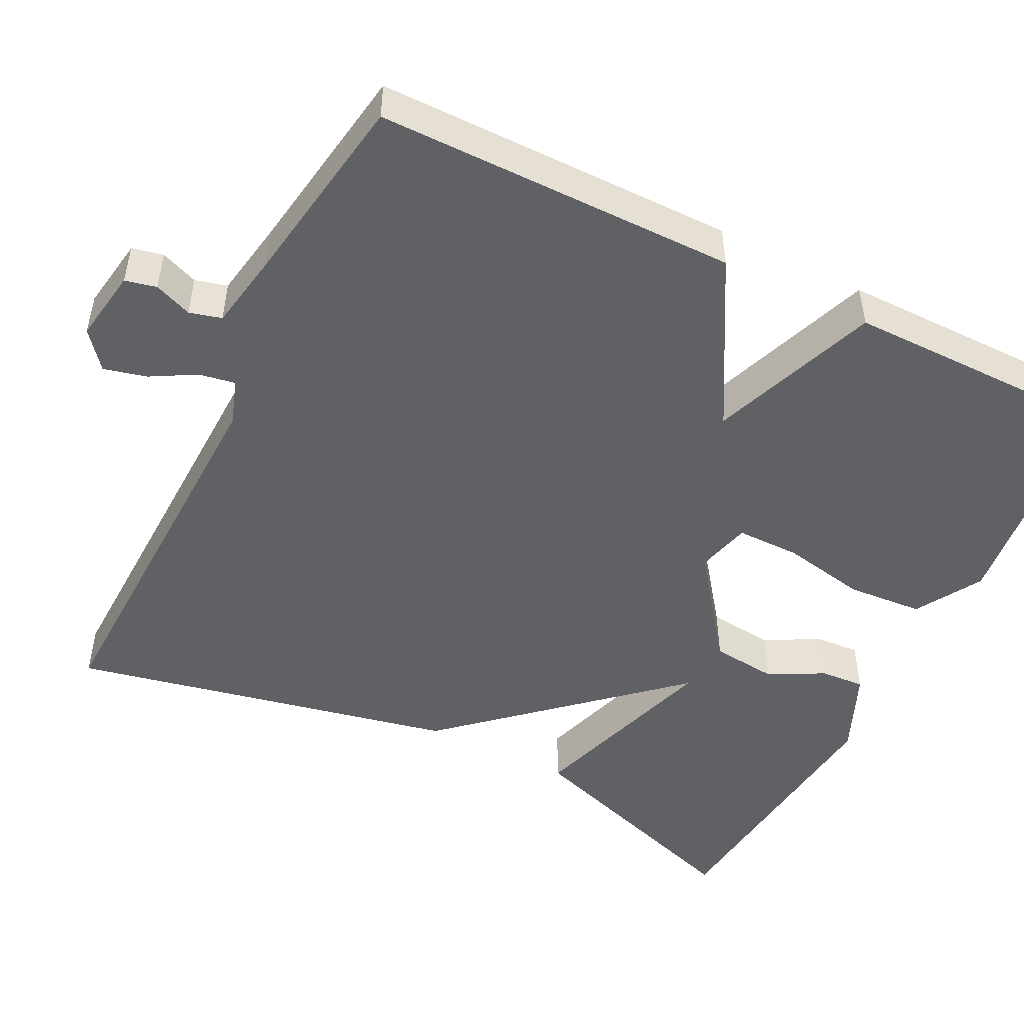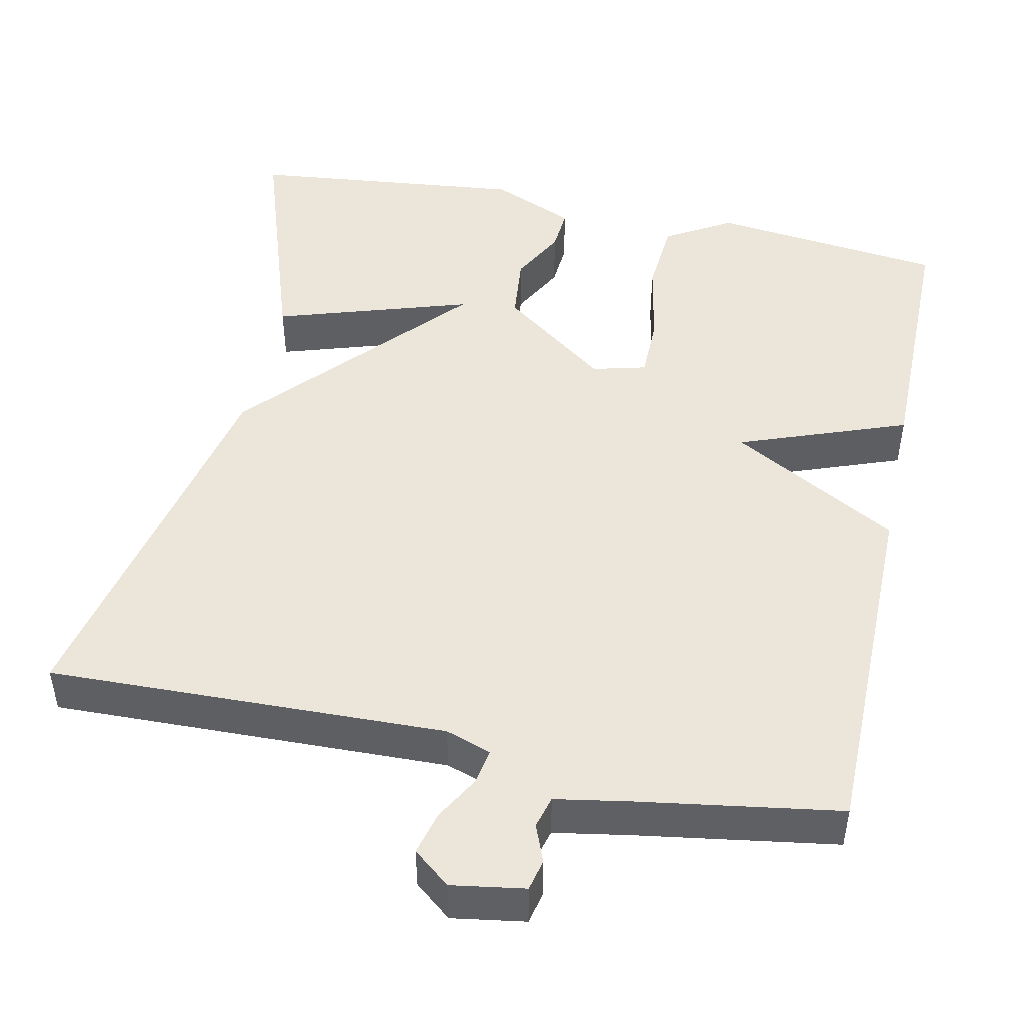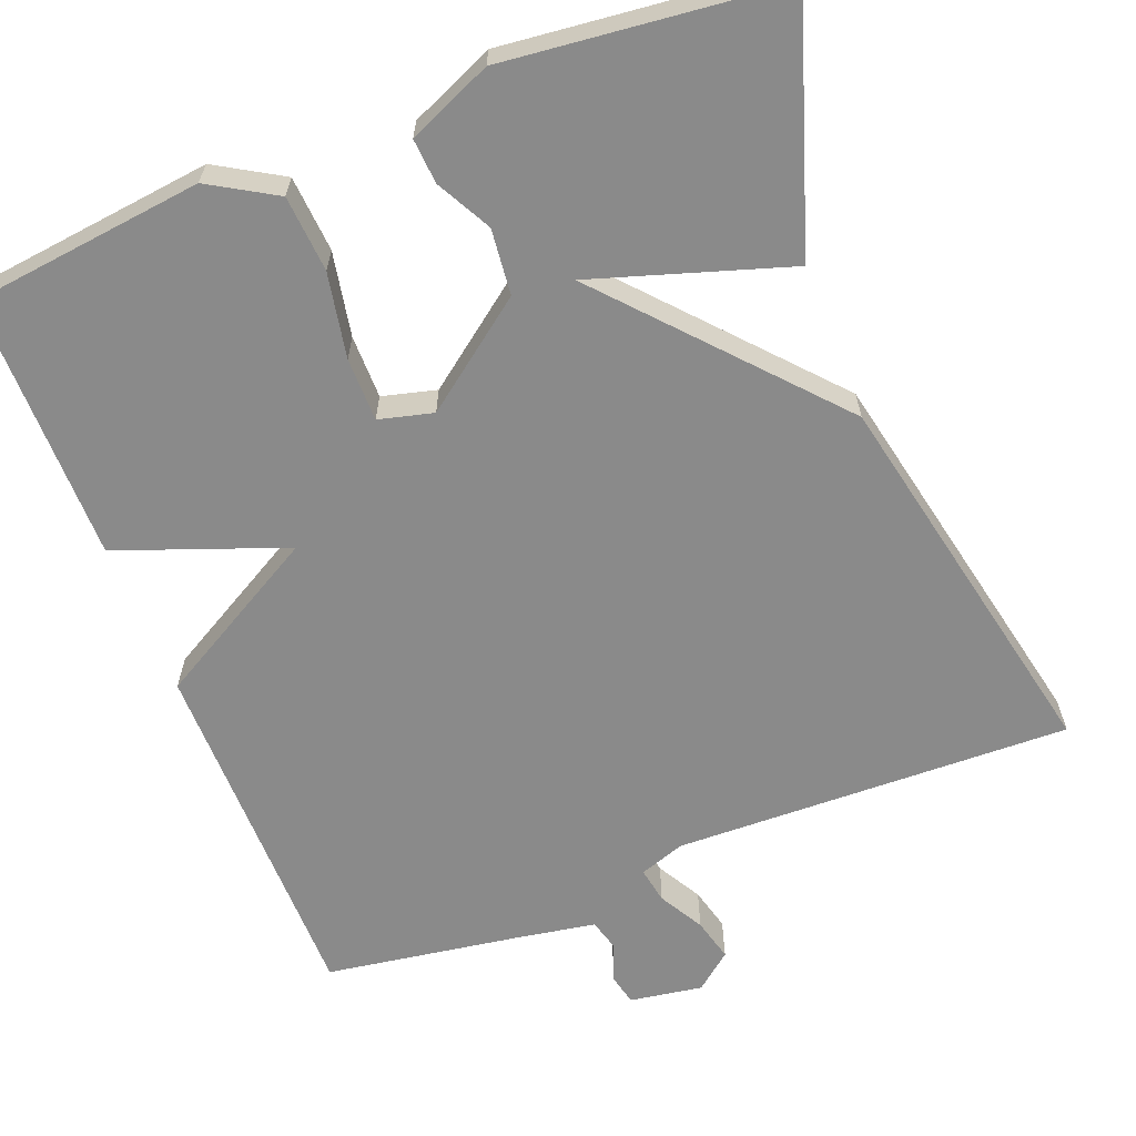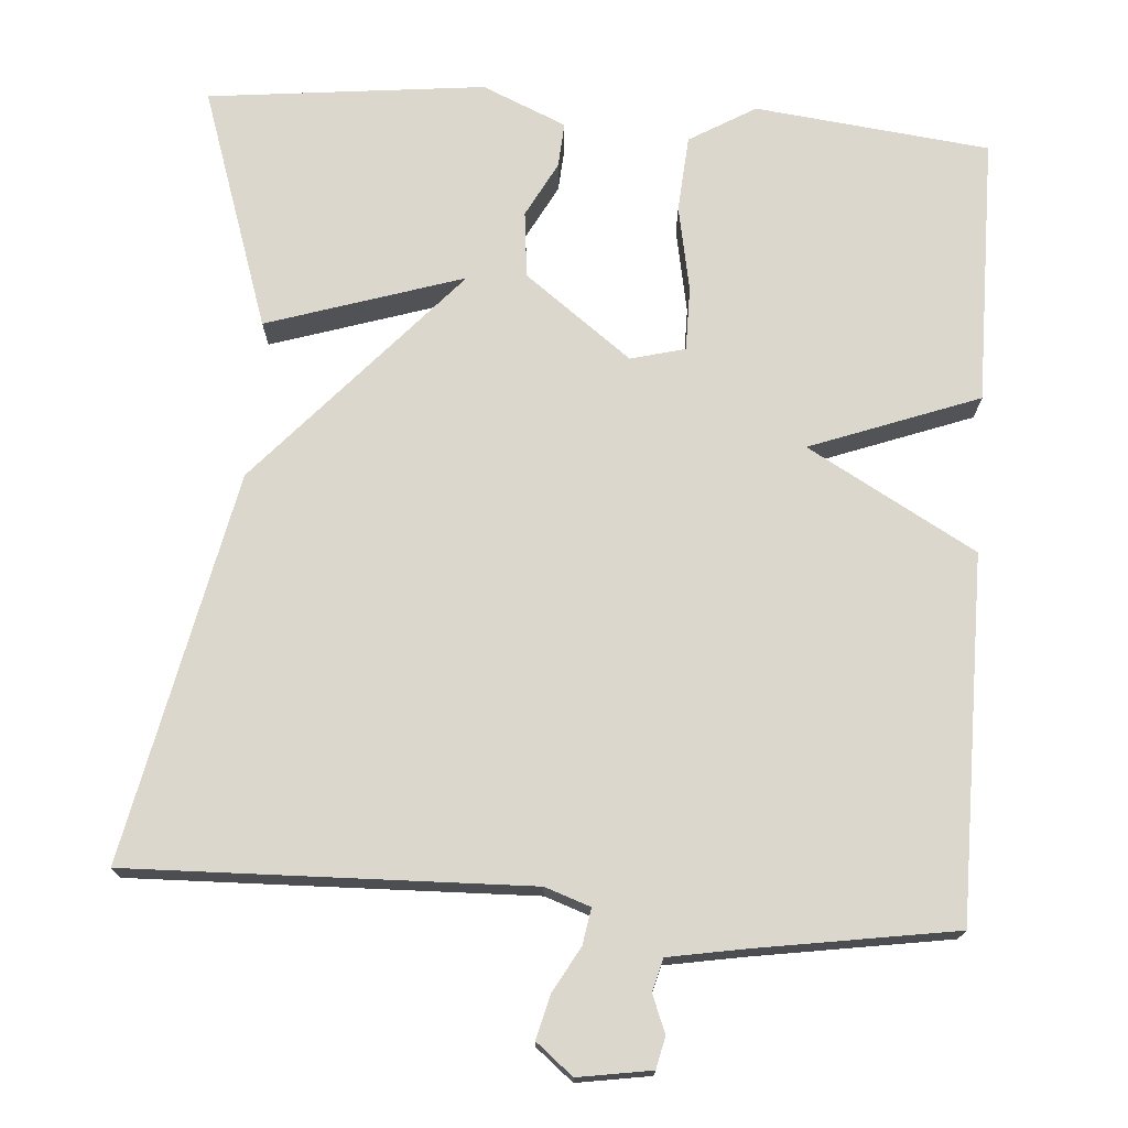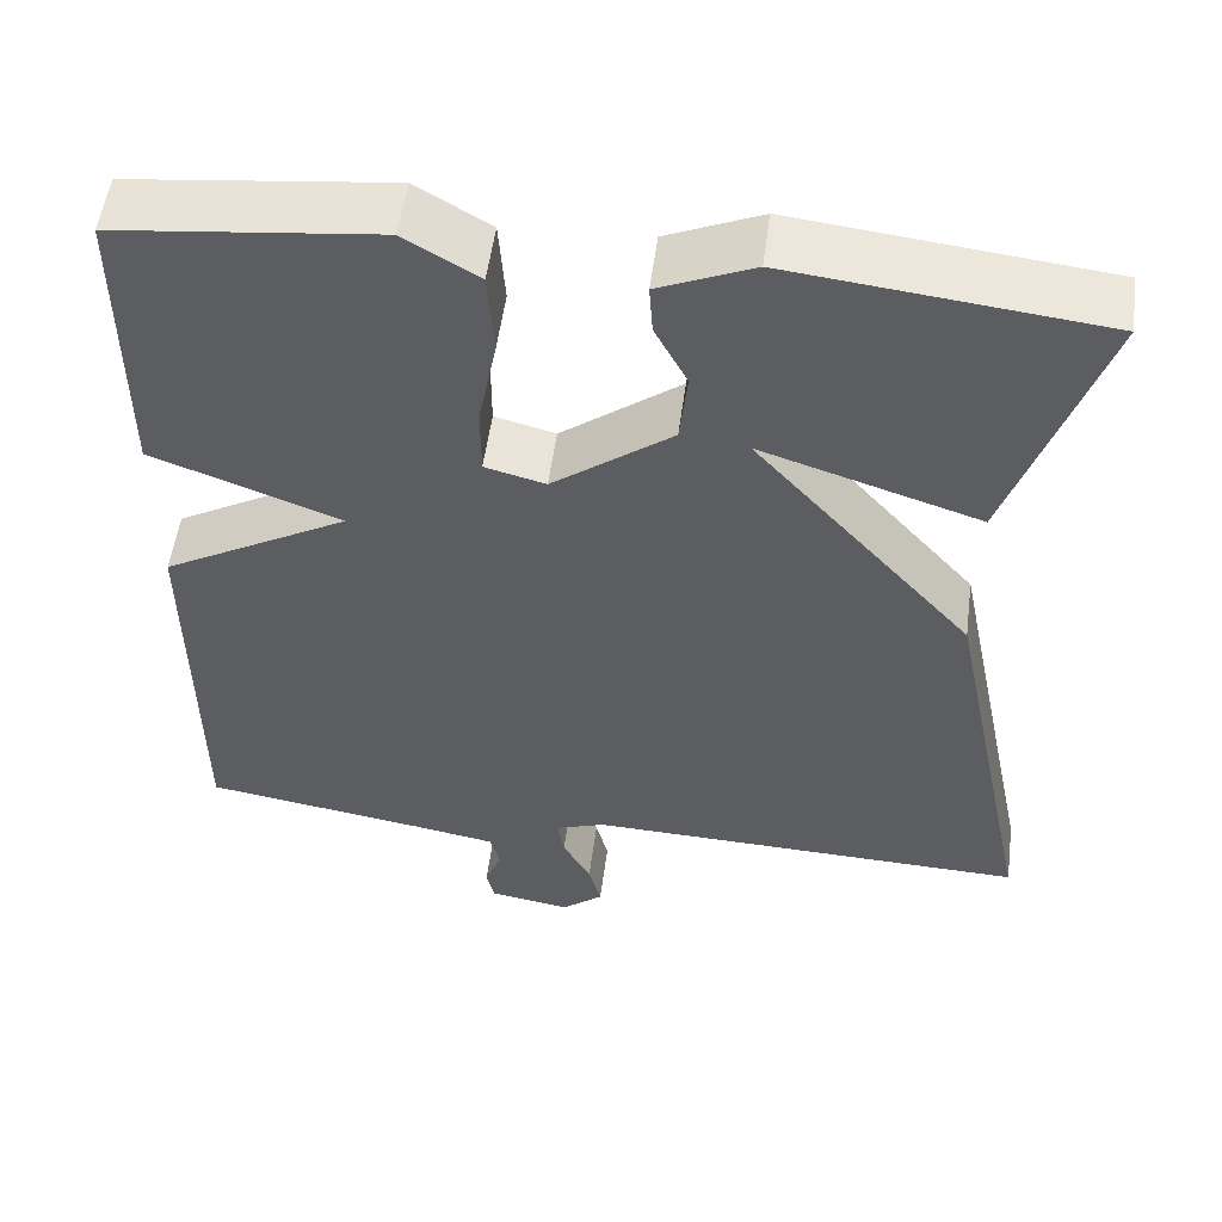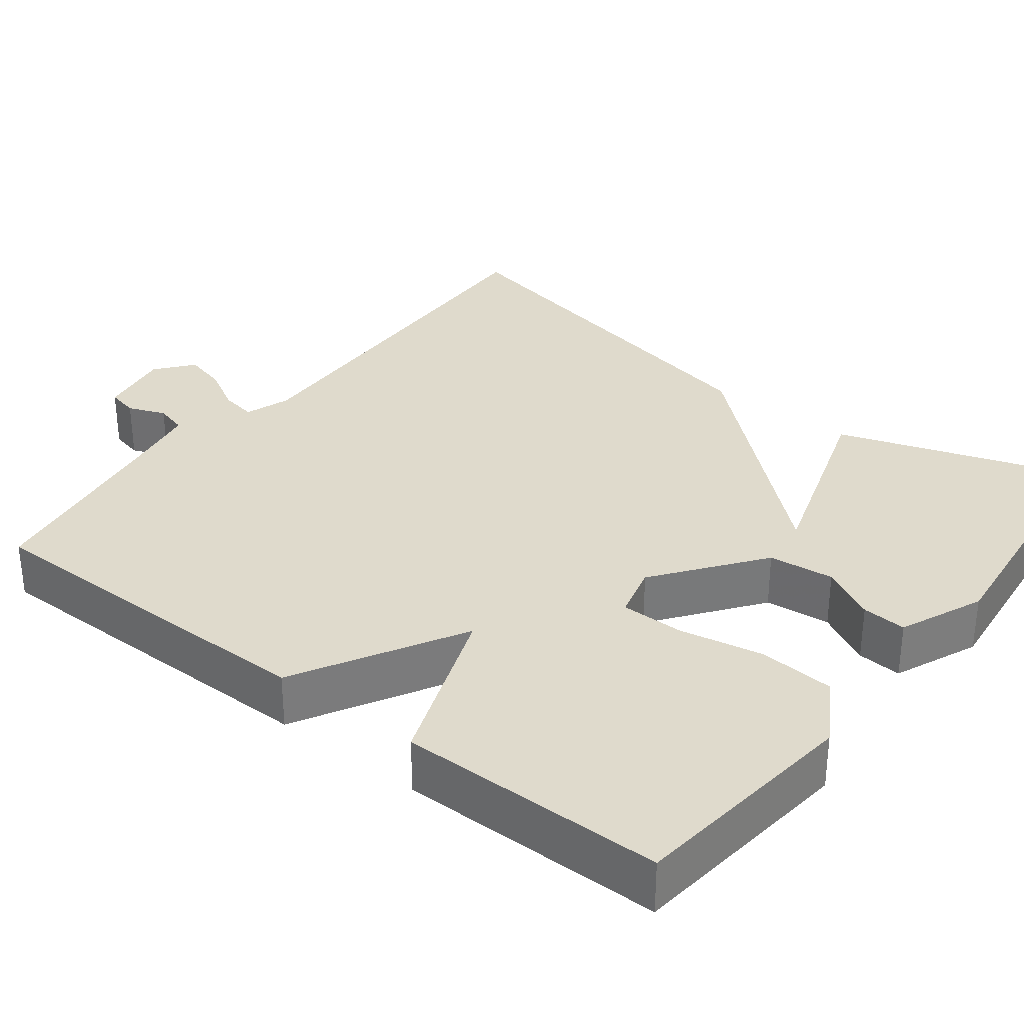
<metadata>
{"format":"obj","ext":"obj","renderer":"f3d","projection":"perspective","resolution":1024,"background":"white","views":[{"elev":-49.3,"azim":-116.5,"up":"+Y"},{"elev":47.4,"azim":-167.9,"up":"+Y"},{"elev":-63.4,"azim":21.5,"up":"+Y"},{"elev":73.3,"azim":-175.8,"up":"+Y"},{"elev":53.7,"azim":7.6,"up":"+Z"},{"elev":32.5,"azim":-52.3,"up":"+Y"}]}
</metadata>
<code>
v 0.5 0.07 -0.5
v -0.006 0.07 -0.485
v -0.064 0.07 -0.505
v -0.056 0.07 -0.551
v -0.024 0.07 -0.608
v -0.01 0.07 -0.663
v -0.057 0.07 -0.701
v -0.15 0.07 -0.686
v -0.159 0.07 -0.646
v -0.14 0.07 -0.598
v -0.151 0.07 -0.557
v -0.247 0.07 -0.54
v -0.5 0.07 -0.5
v -0.501 0.07 -0.04
v -0.287 0.07 0.08
v -0.501 0.07 0.16
v -0.5 0.07 0.5
v -0.202 0.07 0.534
v -0.118 0.07 0.484
v -0.111 0.07 0.387
v -0.132 0.07 0.279
v -0.132 0.07 0.198
v -0.063 0.07 0.18
v 0.073 0.07 0.282
v 0.082 0.07 0.366
v 0.045 0.07 0.436
v 0.041 0.07 0.493
v 0.148 0.07 0.539
v 0.5 0.07 0.5
v 0.397 0.07 0.193
v 0.148 0.07 0.273
v 0.397 0.07 -0.007
v 0.5 0 -0.5
v -0.006 0 -0.485
v -0.064 0 -0.505
v -0.056 0 -0.551
v -0.024 0 -0.608
v -0.01 0 -0.663
v -0.057 0 -0.701
v -0.15 0 -0.686
v -0.159 0 -0.646
v -0.14 0 -0.598
v -0.151 0 -0.557
v -0.247 0 -0.54
v -0.5 0 -0.5
v -0.501 0 -0.04
v -0.287 0 0.08
v -0.501 0 0.16
v -0.5 0 0.5
v -0.202 0 0.534
v -0.118 0 0.484
v -0.111 0 0.387
v -0.132 0 0.279
v -0.132 0 0.198
v -0.063 0 0.18
v 0.073 0 0.282
v 0.082 0 0.366
v 0.045 0 0.436
v 0.041 0 0.493
v 0.148 0 0.539
v 0.5 0 0.5
v 0.397 0 0.193
v 0.148 0 0.273
v 0.397 0 -0.007
f 31 32 1 2
f 29 30 31
f 28 29 31
f 27 28 31
f 26 27 31
f 25 26 31
f 24 25 31 2
f 23 24 2 3
f 22 23 3
f 19 20 21
f 18 19 21
f 17 18 21
f 16 17 21
f 15 16 21
f 15 21 22
f 12 13 14 15
f 15 22 3
f 12 15 3
f 11 12 3
f 8 9 10
f 7 8 10
f 6 7 10
f 5 6 10
f 4 5 10
f 3 4 10 11
f 34 33 64 63
f 63 62 61
f 63 61 60
f 63 60 59
f 63 59 58
f 63 58 57
f 34 63 57 56
f 35 34 56 55
f 35 55 54
f 53 52 51
f 53 51 50
f 53 50 49
f 53 49 48
f 53 48 47
f 54 53 47
f 47 46 45 44
f 35 54 47
f 35 47 44
f 35 44 43
f 42 41 40
f 42 40 39
f 42 39 38
f 42 38 37
f 42 37 36
f 43 42 36 35
f 1 33 34 2
f 2 34 35 3
f 3 35 36 4
f 4 36 37 5
f 5 37 38 6
f 6 38 39 7
f 7 39 40 8
f 8 40 41 9
f 9 41 42 10
f 10 42 43 11
f 11 43 44 12
f 12 44 45 13
f 13 45 46 14
f 14 46 47 15
f 15 47 48 16
f 16 48 49 17
f 17 49 50 18
f 18 50 51 19
f 19 51 52 20
f 20 52 53 21
f 21 53 54 22
f 22 54 55 23
f 23 55 56 24
f 24 56 57 25
f 25 57 58 26
f 26 58 59 27
f 27 59 60 28
f 28 60 61 29
f 29 61 62 30
f 30 62 63 31
f 31 63 64 32
f 32 64 33 1

</code>
